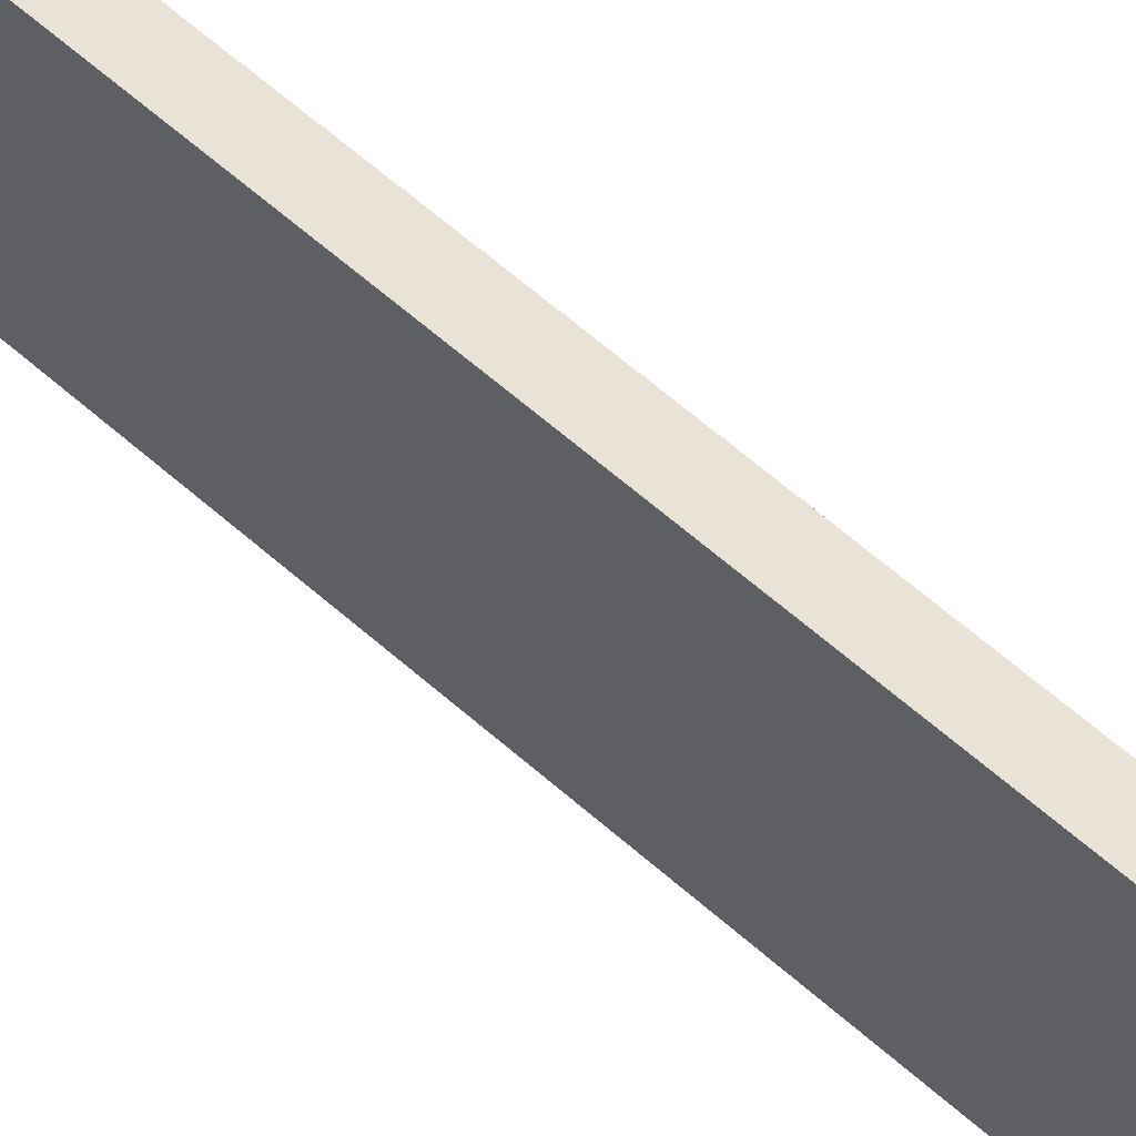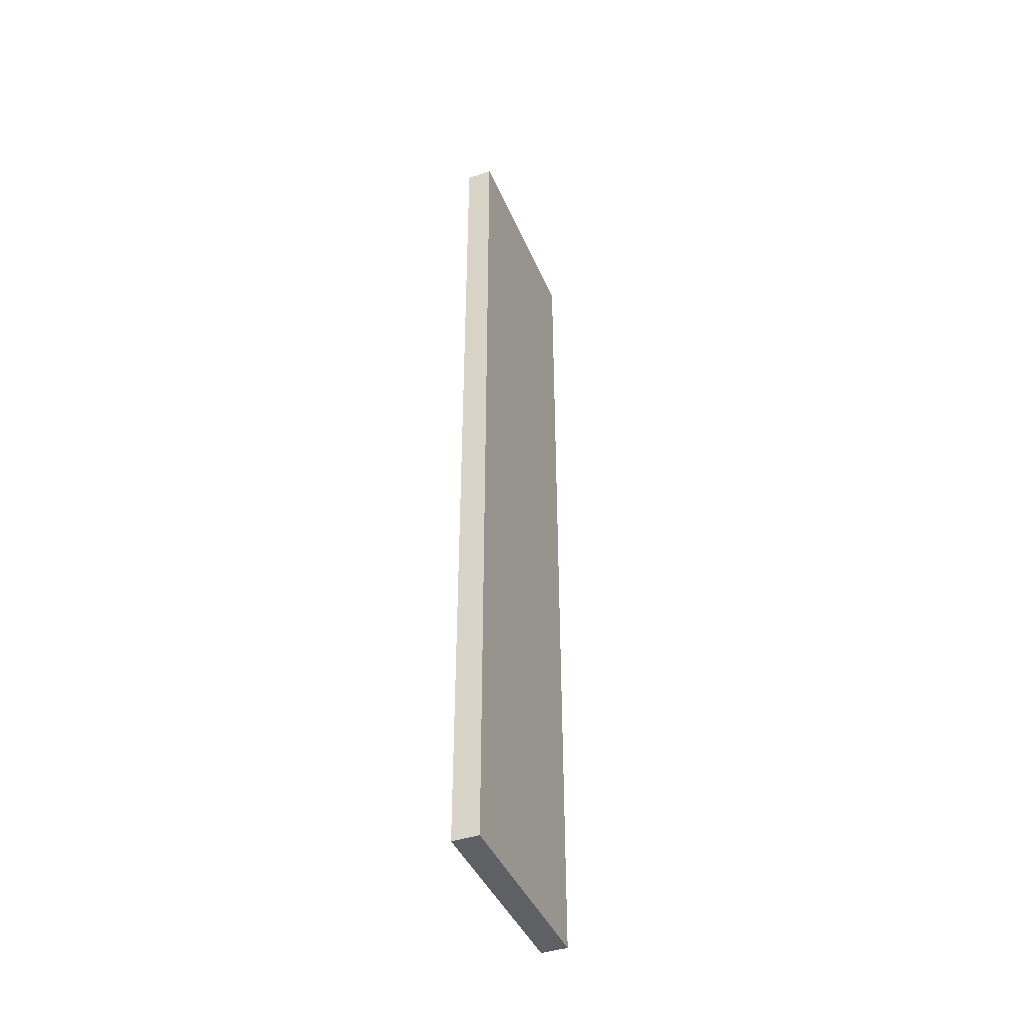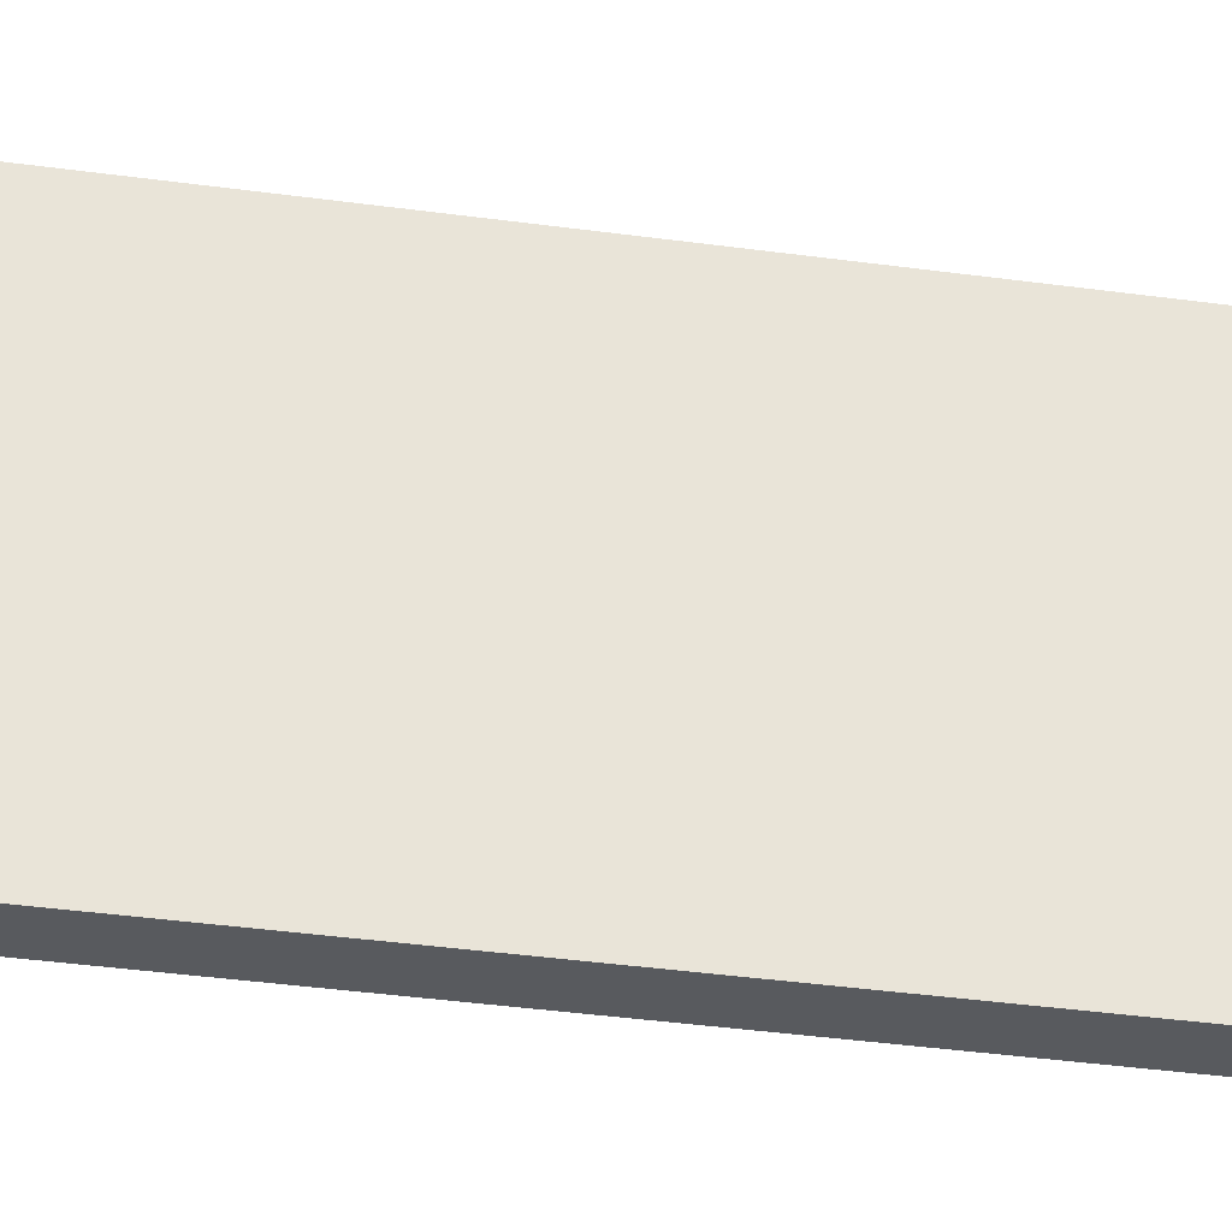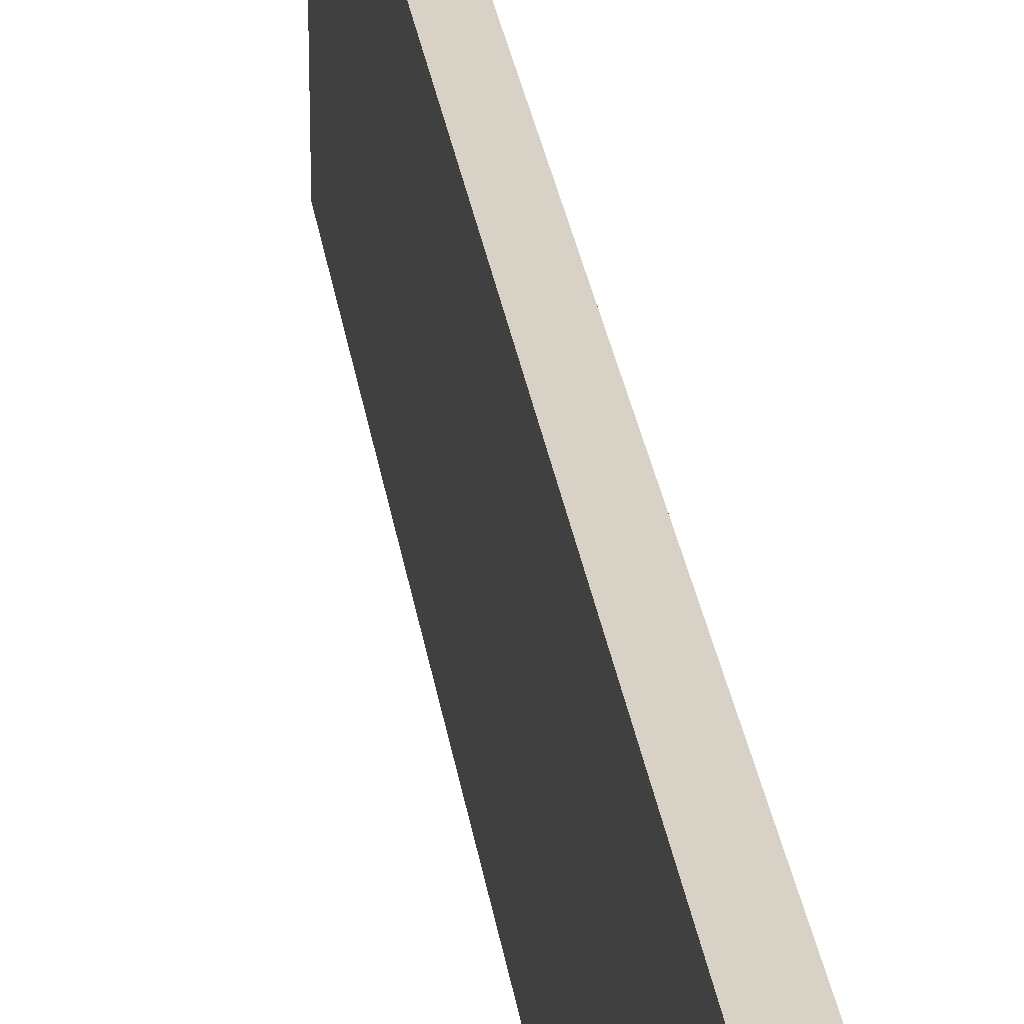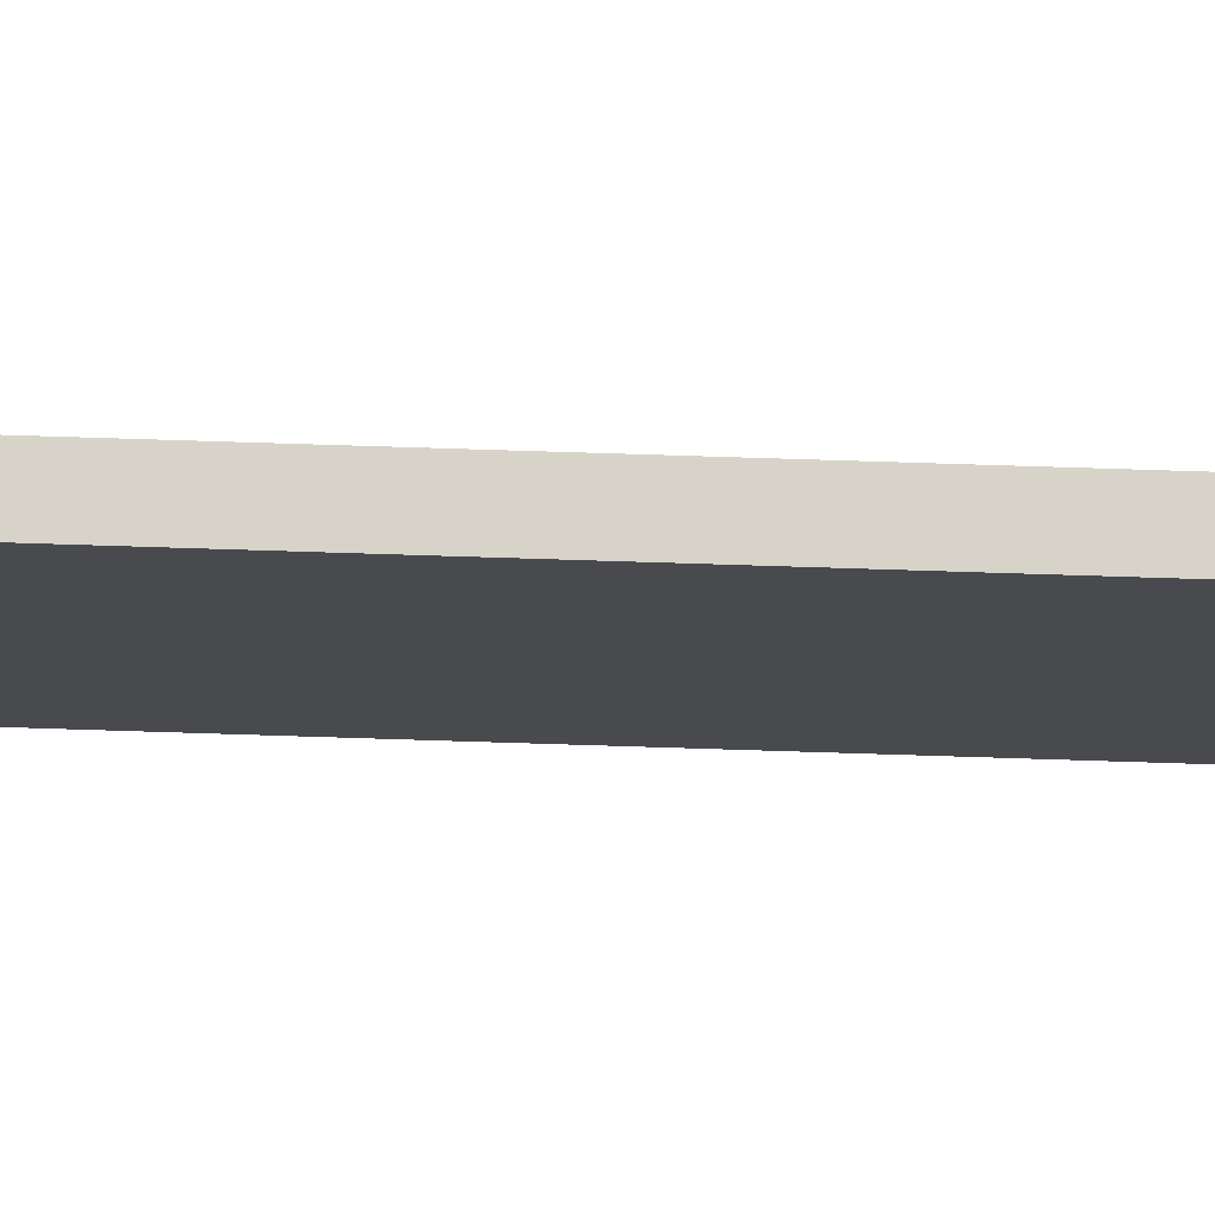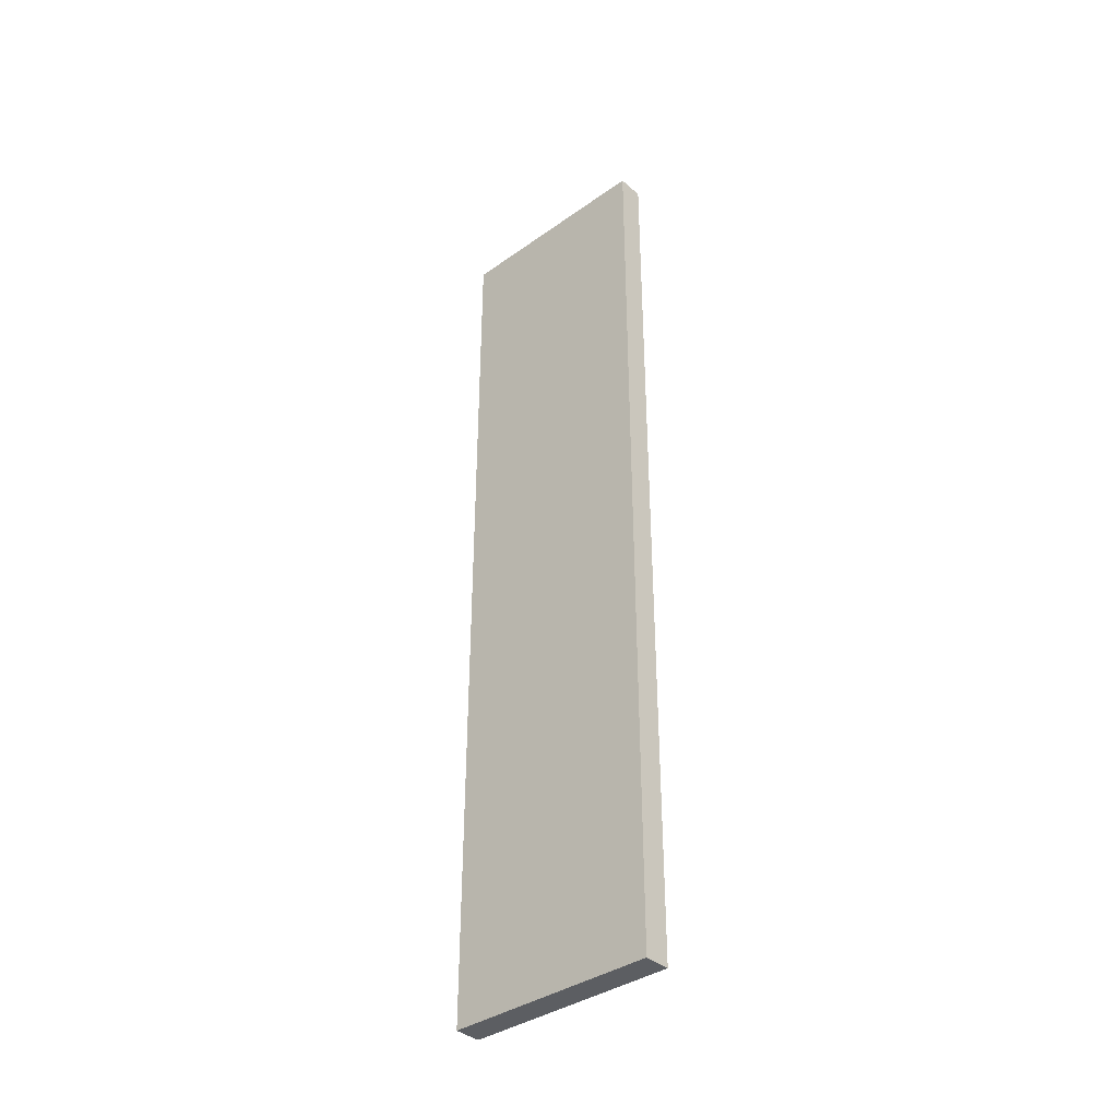
<metadata>
{"format":"obj","ext":"obj","renderer":"f3d","projection":"perspective","resolution":1024,"background":"white","views":[{"elev":62.5,"azim":-48.2,"up":"+Y"},{"elev":-42.3,"azim":-158.1,"up":"+Z"},{"elev":-31.0,"azim":78.2,"up":"+Y"},{"elev":27.4,"azim":-7.7,"up":"+Y"},{"elev":76.9,"azim":-88.2,"up":"+Y"},{"elev":-37.7,"azim":132.0,"up":"+Z"}]}
</metadata>
<code>
g default
v -0.5 0 17.5
v 0.5 0 17.5
v -0.5 8 17.5
v 0.5 8 17.5
v -0.5 8 -17.5
v 0.5 8 -17.5
v -0.5 0 -17.5
v 0.5 0 -17.5
g pCube3
f 1 2 3
f 3 2 4
f 3 4 5
f 5 4 6
f 5 6 7
f 7 6 8
f 7 8 1
f 1 8 2
f 2 8 4
f 4 8 6
f 7 1 5
f 5 1 3

</code>
